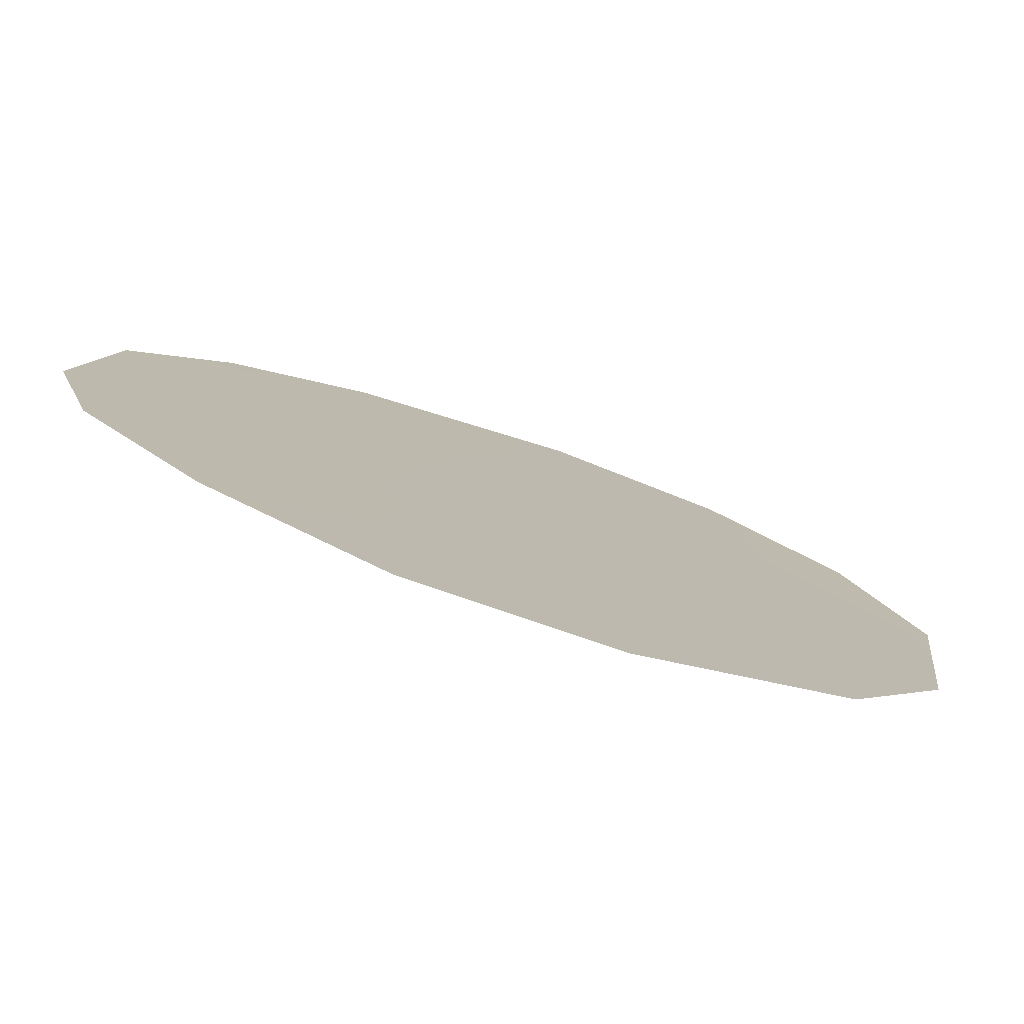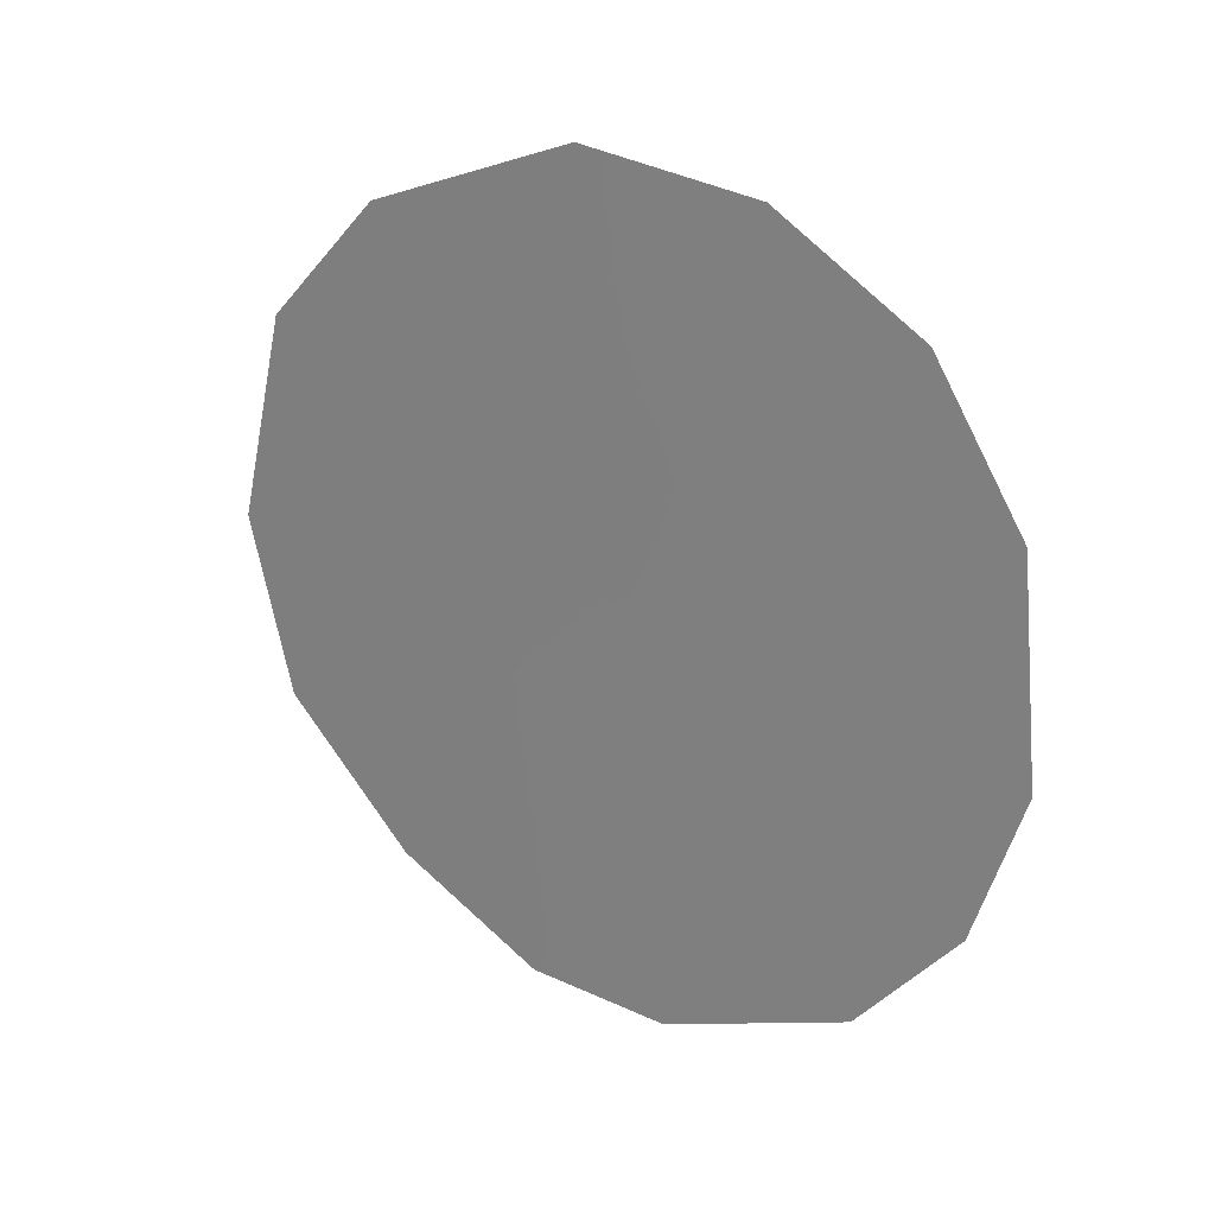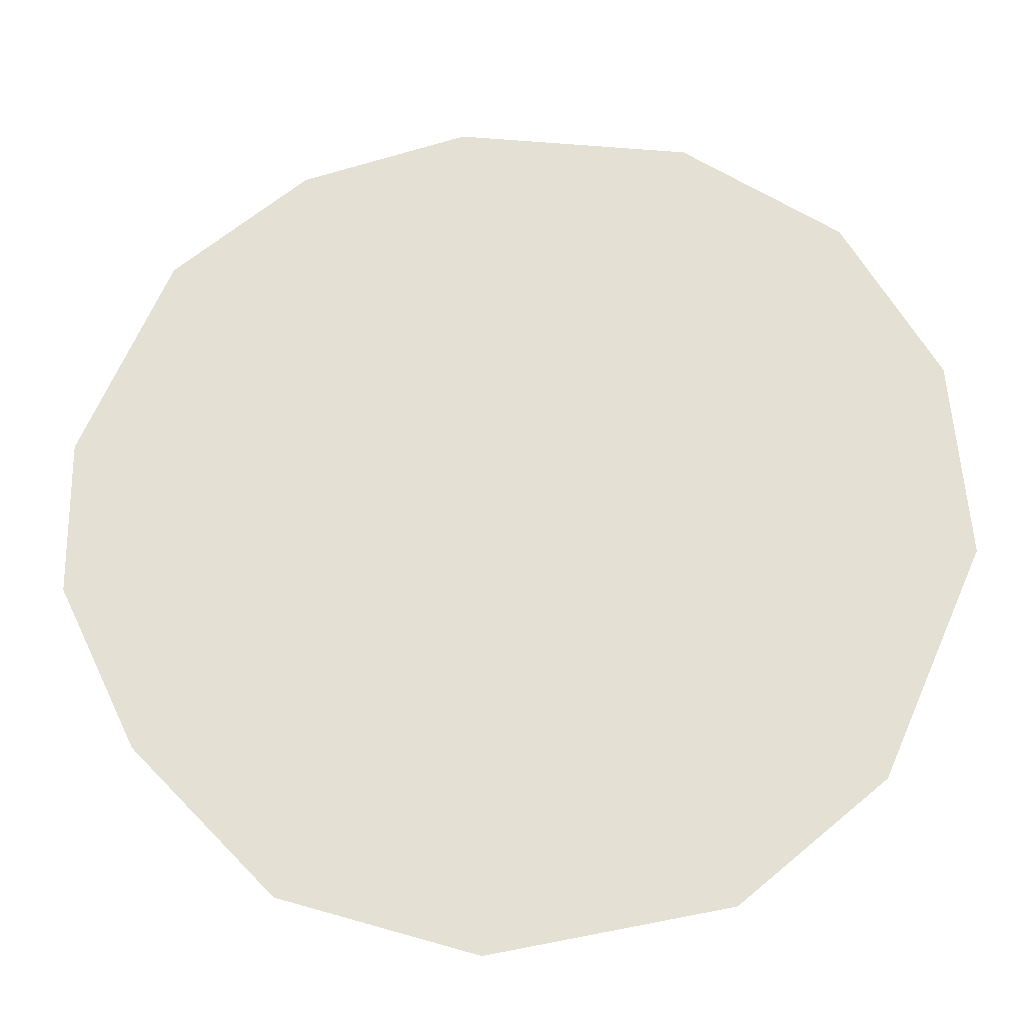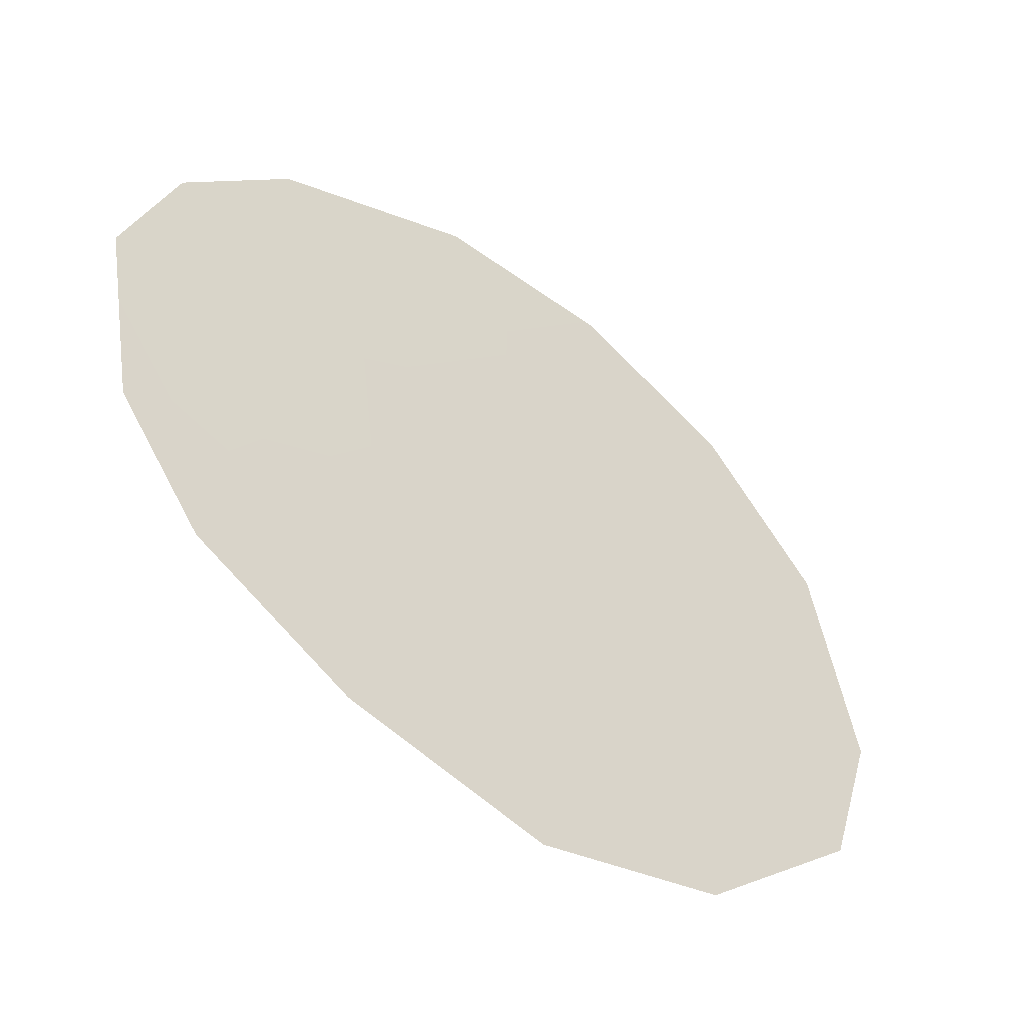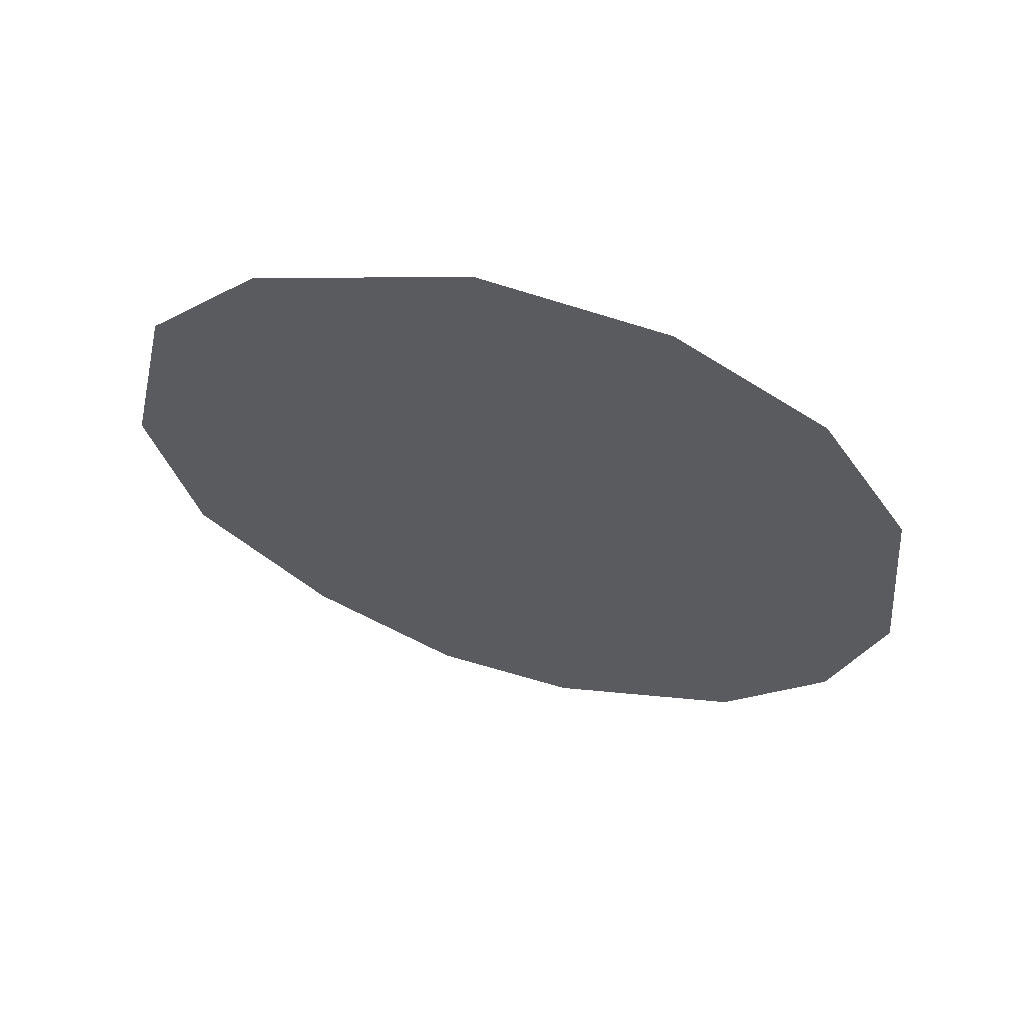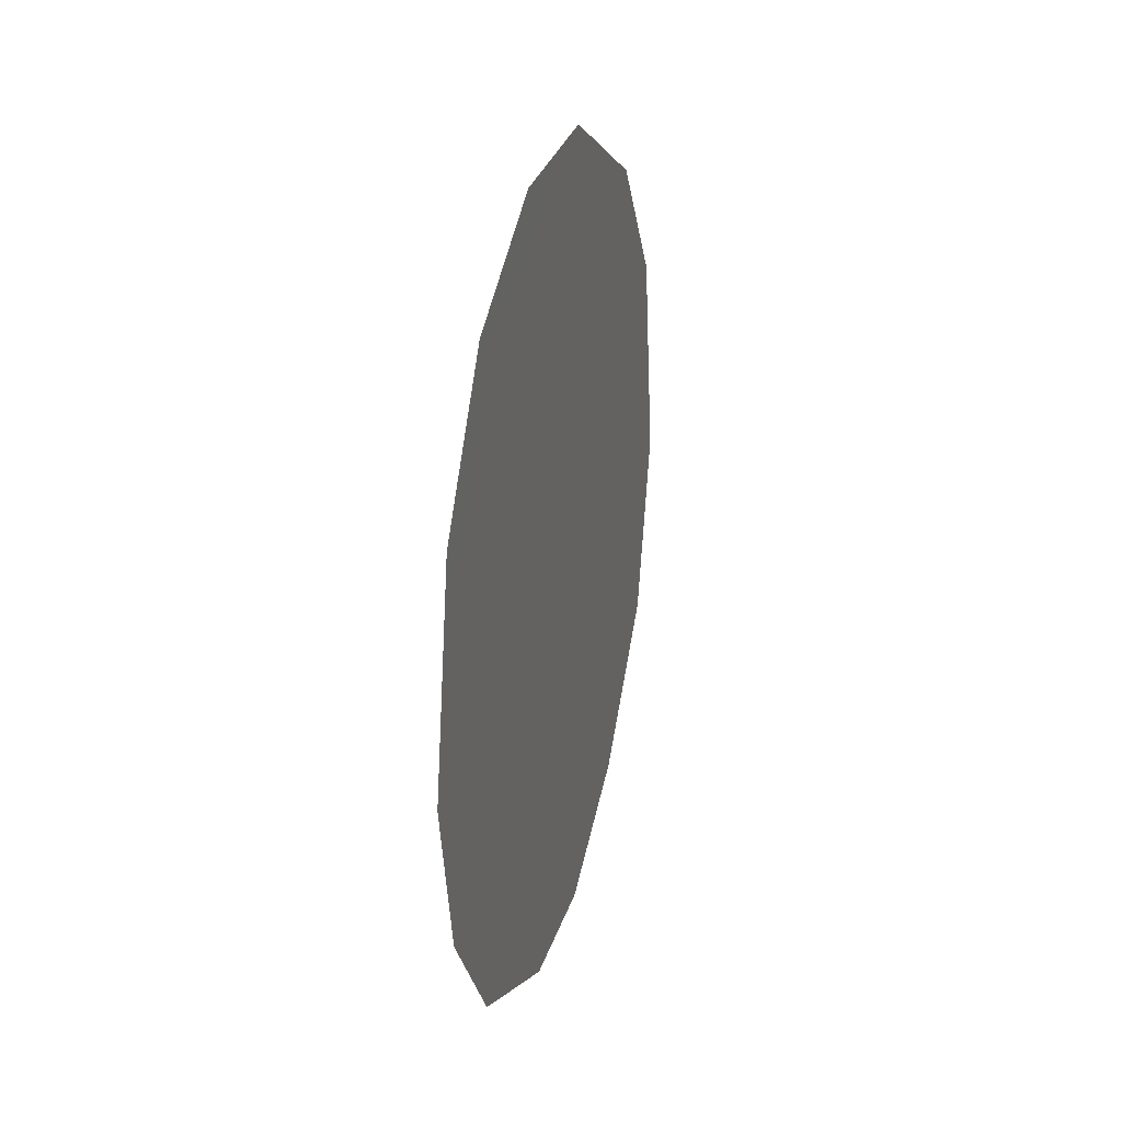
<metadata>
{"format":"obj","ext":"obj","renderer":"f3d","projection":"perspective","resolution":1024,"background":"white","views":[{"elev":-43.0,"azim":66.5,"up":"+Z"},{"elev":24.7,"azim":-91.1,"up":"+Y"},{"elev":6.6,"azim":95.0,"up":"+Z"},{"elev":-9.2,"azim":42.6,"up":"+Z"},{"elev":62.0,"azim":-108.7,"up":"+Y"},{"elev":20.2,"azim":-19.9,"up":"+Y"}]}
</metadata>
<code>
v 75.52 -17.91 70.47
v 73.35 -19.83 73.67
v 73.63 -16.35 73.35
v 74.45 -14.8 72.16
v 74.6 -23.8 71.68
v 73.69 -23.9 73.03
v 76.44 -17.08 69.12
v 73.33 -15.06 73.85
v 76.7 -19.41 68.67
v 76.39 -21.38 69.09
v 71.88 -21.78 75.78
v 72.39 -16.08 75.22
v 72.51 -23.1 74.82
v 74.63 -16.79 71.85
v 71.61 -20.1 76.25
v 75.55 -22.9 70.3
v 75.75 -15.7 70.18
v 73.7 -22.5 73.07
v 74.13 -20.91 72.47
v 75.24 -19.98 70.85
v 72.79 -21.2 74.47
v 71.79 -17.72 76.07
v 74.35 -18.84 72.2
v 75.83 -20.55 69.94
v 72.91 -17.78 74.39
v 74.74 -22.02 71.53
v 73.79 -17.92 73.07
v 72.33 -19.72 75.2
f 19 18 21
f 23 2 27
f 21 13 11
f 4 14 3
f 15 22 28
f 16 5 26
f 5 6 18
f 5 18 26
f 17 7 1
f 1 7 9
f 18 13 21
f 13 18 6
f 20 1 9
f 1 20 23
f 24 9 10
f 3 12 8
f 3 25 12
f 19 20 26
f 21 2 19
f 24 10 16
f 26 24 16
f 22 12 25
f 21 28 2
f 14 1 23
f 21 11 28
f 3 8 4
f 20 24 26
f 28 25 2
f 23 19 2
f 19 23 20
f 14 23 27
f 14 4 17
f 14 17 1
f 26 18 19
f 22 25 28
f 27 2 25
f 3 27 25
f 14 27 3
f 24 20 9
f 15 28 11

</code>
